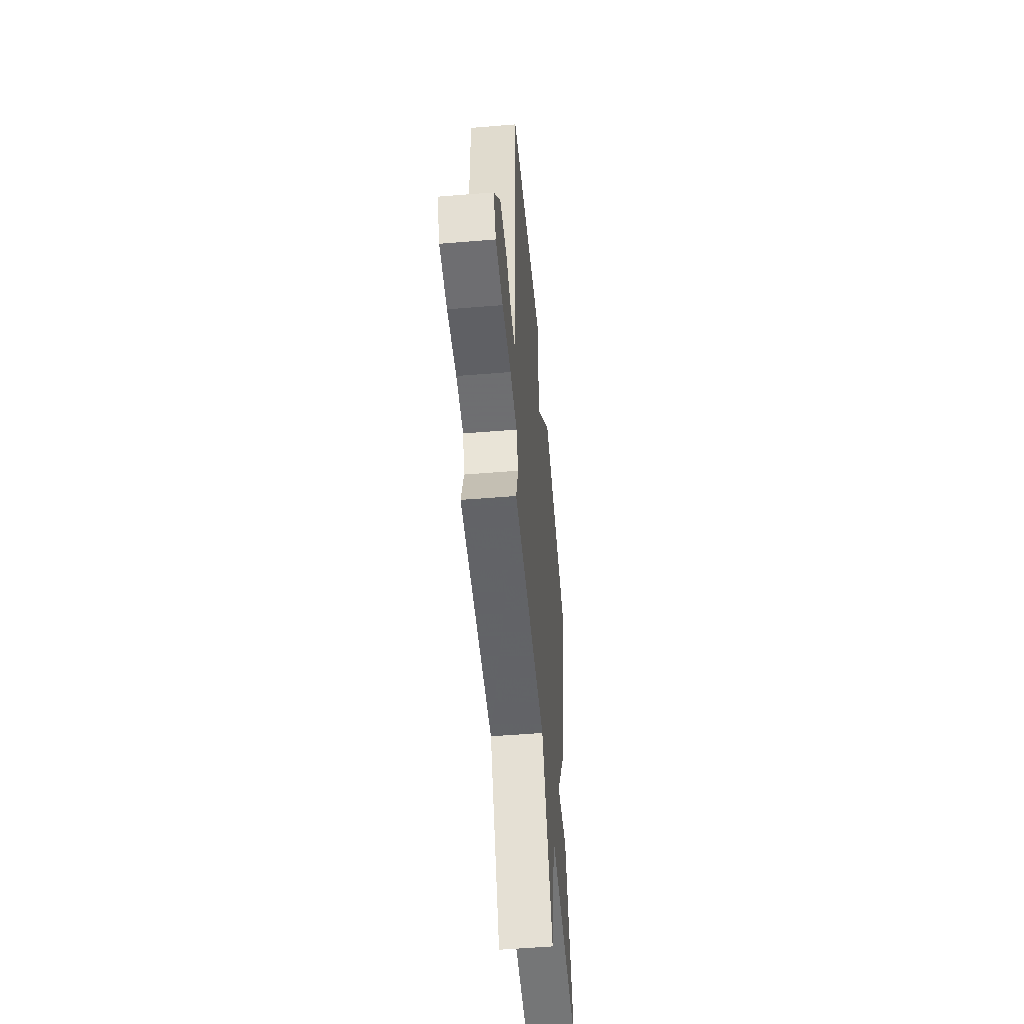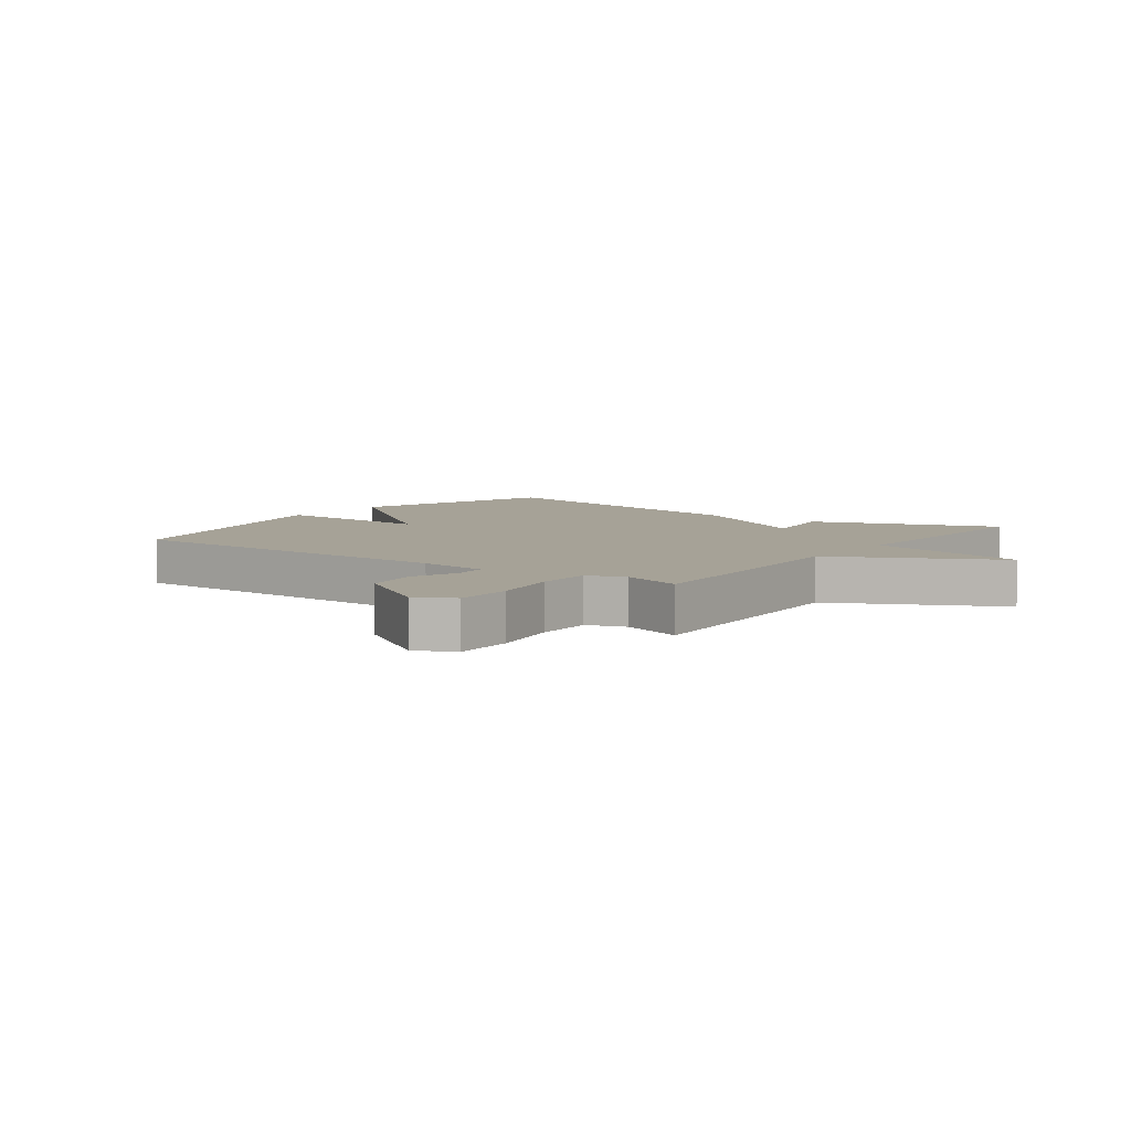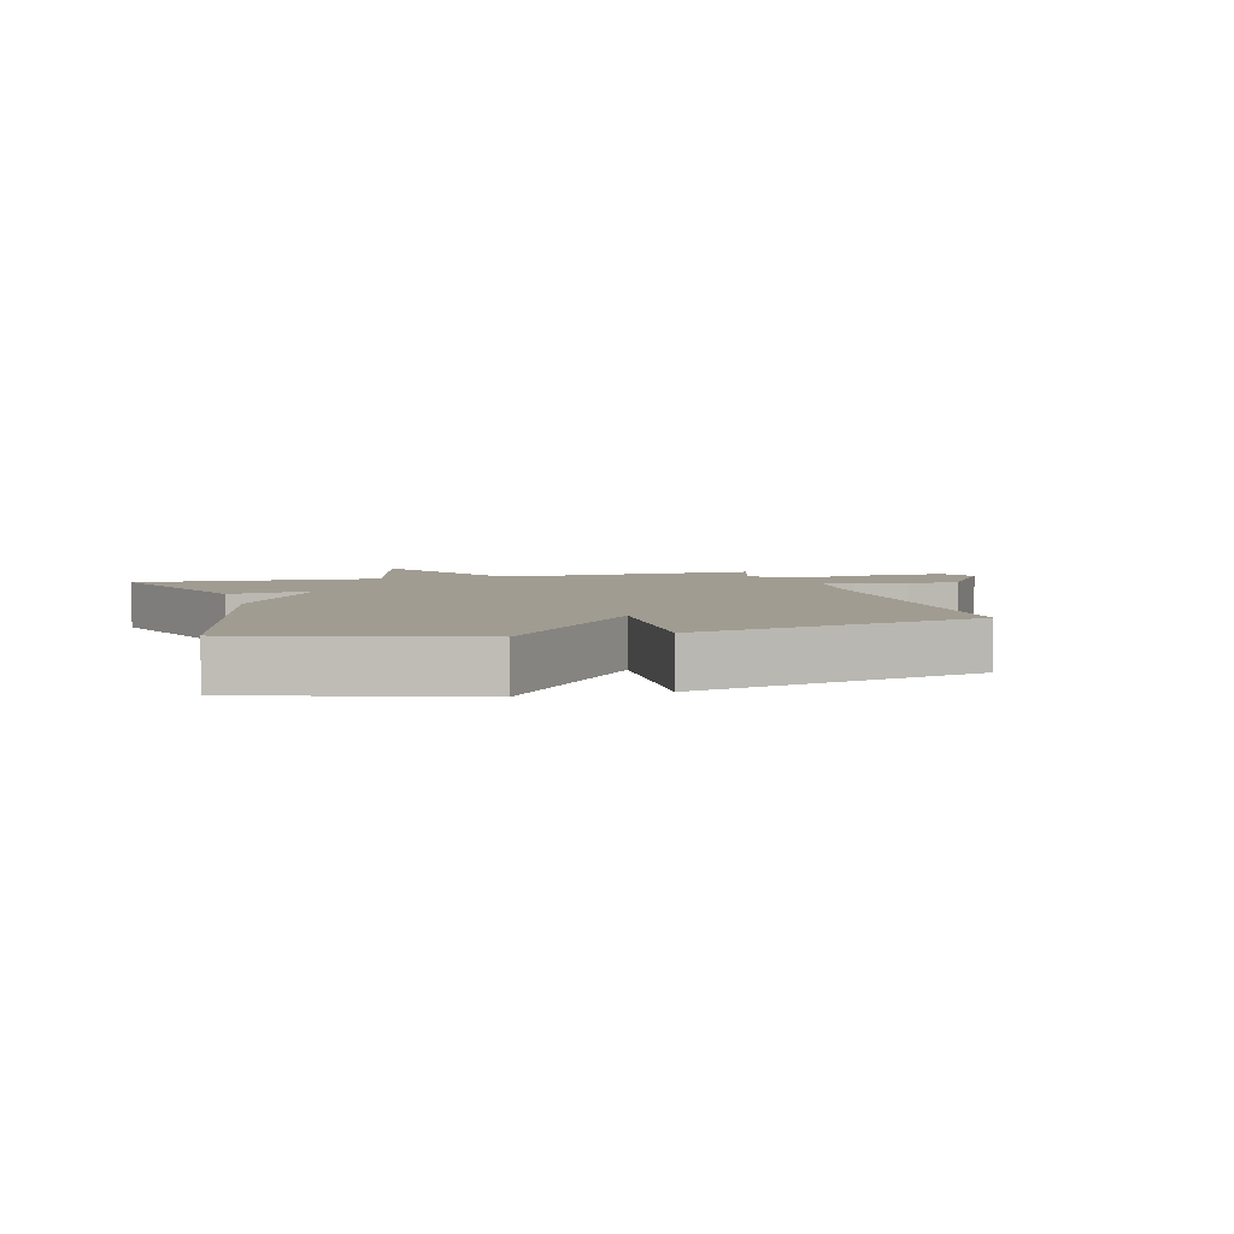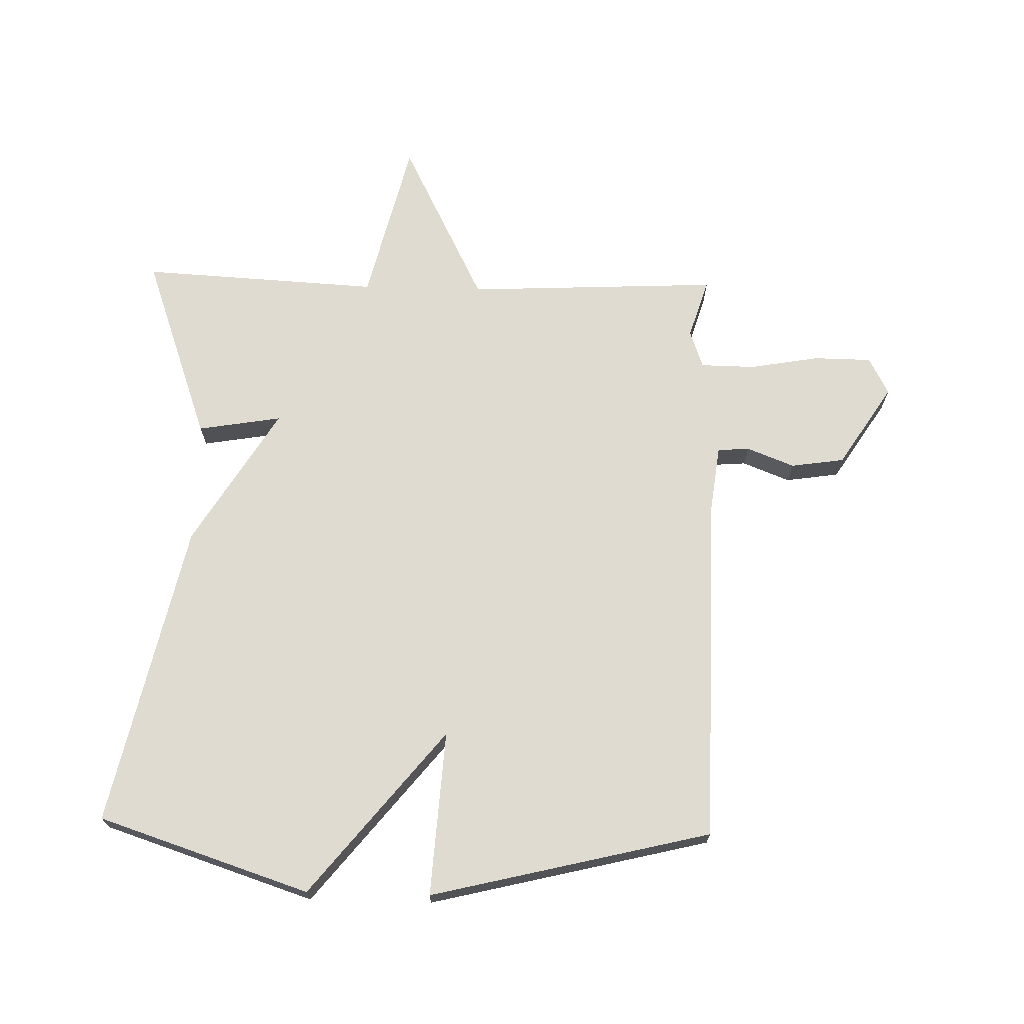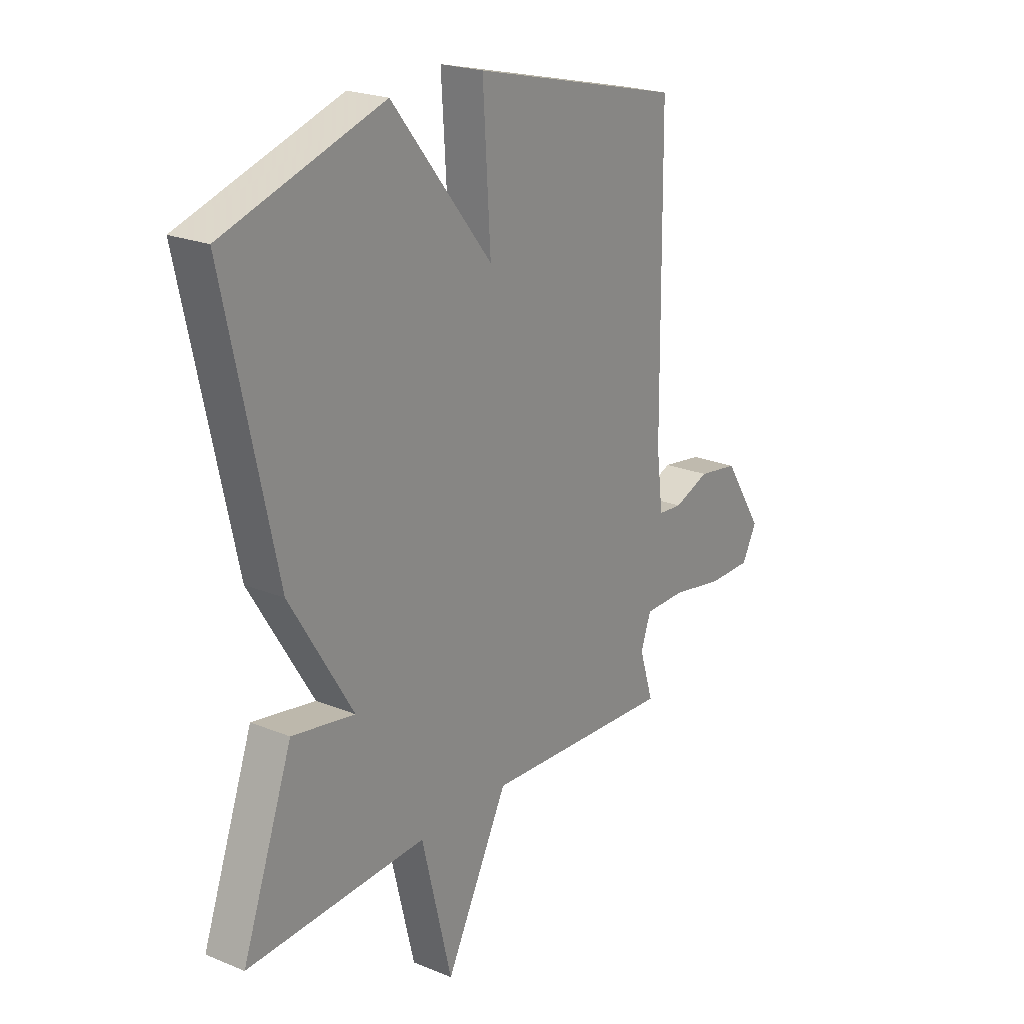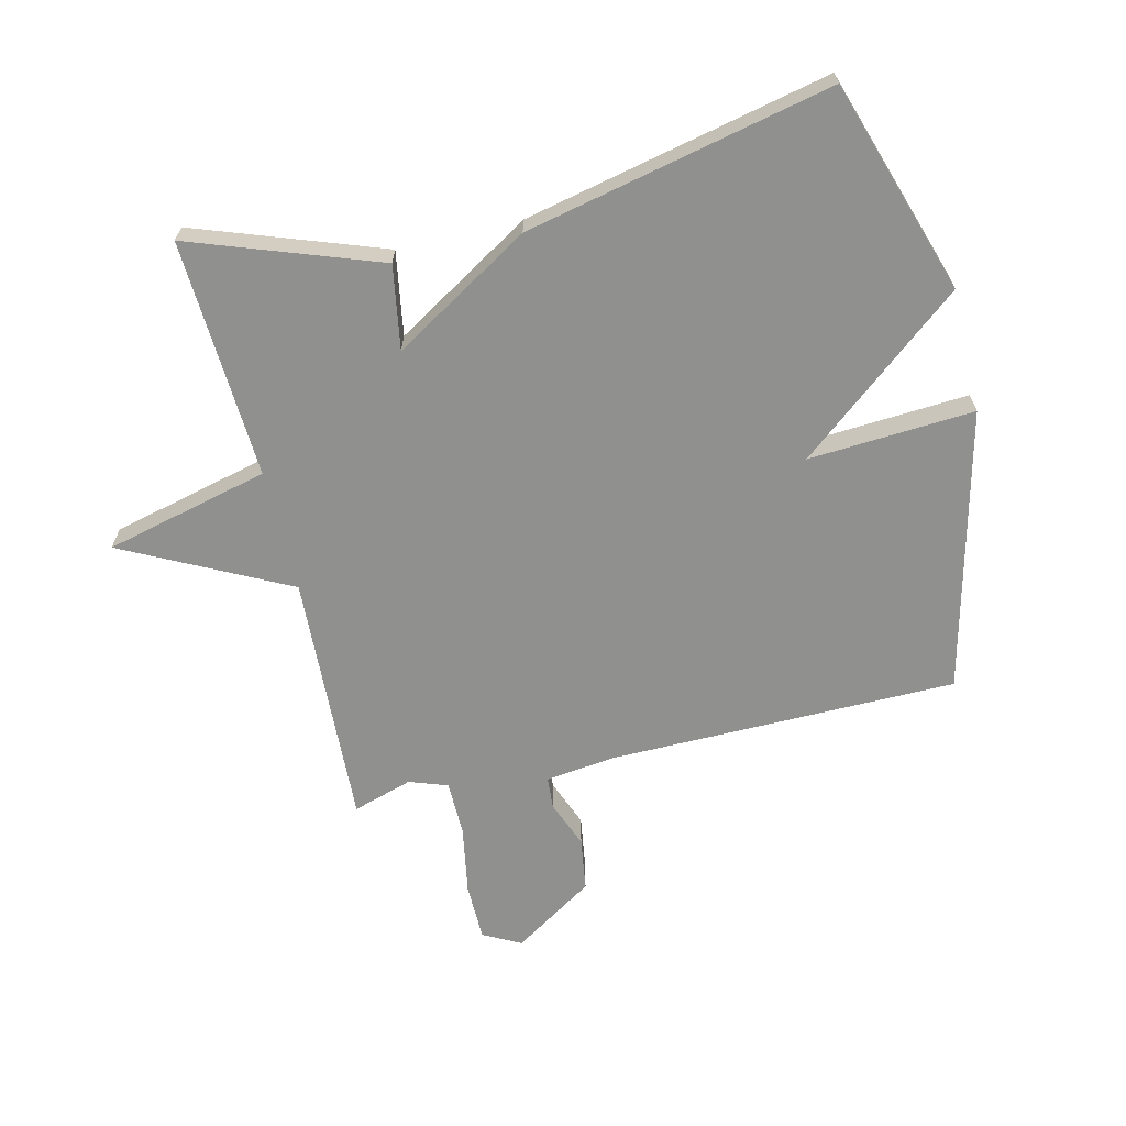
<metadata>
{"format":"obj","ext":"obj","renderer":"f3d","projection":"perspective","resolution":1024,"background":"white","views":[{"elev":-53.8,"azim":95.0,"up":"+Z"},{"elev":6.5,"azim":126.2,"up":"+Y"},{"elev":4.5,"azim":-15.4,"up":"+Y"},{"elev":69.8,"azim":1.5,"up":"+Y"},{"elev":22.1,"azim":-54.4,"up":"+Z"},{"elev":-65.5,"azim":-76.5,"up":"+Y"}]}
</metadata>
<code>
v -0.5 0.07 0.5
v -0.156 0.07 0.612
v 0.061 0.07 0.343
v 0.044 0.07 0.612
v 0.5 0.07 0.5
v 0.505 0.07 -0.066
v 0.519 0.07 -0.179
v 0.571 0.07 -0.183
v 0.648 0.07 -0.153
v 0.735 0.07 -0.166
v 0.82 0.07 -0.298
v 0.788 0.07 -0.359
v 0.694 0.07 -0.36
v 0.581 0.07 -0.34
v 0.492 0.07 -0.341
v 0.47 0.07 -0.403
v 0.5 0.07 -0.5
v 0.088 0.07 -0.48
v -0.047 0.07 -0.746
v -0.112 0.07 -0.48
v -0.5 0.07 -0.5
v -0.391 0.07 -0.196
v -0.255 0.07 -0.219
v -0.391 0.07 0.004
v -0.5 0 0.5
v -0.156 0 0.612
v 0.061 0 0.343
v 0.044 0 0.612
v 0.5 0 0.5
v 0.505 0 -0.066
v 0.519 0 -0.179
v 0.571 0 -0.183
v 0.648 0 -0.153
v 0.735 0 -0.166
v 0.82 0 -0.298
v 0.788 0 -0.359
v 0.694 0 -0.36
v 0.581 0 -0.34
v 0.492 0 -0.341
v 0.47 0 -0.403
v 0.5 0 -0.5
v 0.088 0 -0.48
v -0.047 0 -0.746
v -0.112 0 -0.48
v -0.5 0 -0.5
v -0.391 0 -0.196
v -0.255 0 -0.219
v -0.391 0 0.004
f 1 2 3
f 24 1 3
f 23 24 3
f 20 21 22 23
f 20 23 3
f 18 19 20 3
f 16 17 18 3
f 4 5 6
f 3 4 6
f 16 3 6
f 15 16 6
f 12 13 14
f 11 12 14
f 10 11 14
f 9 10 14
f 8 9 14
f 7 8 14 15
f 6 7 15
f 27 26 25
f 27 25 48
f 27 48 47
f 47 46 45 44
f 27 47 44
f 27 44 43 42
f 27 42 41 40
f 30 29 28
f 30 28 27
f 30 27 40
f 30 40 39
f 38 37 36
f 38 36 35
f 38 35 34
f 38 34 33
f 38 33 32
f 39 38 32 31
f 39 31 30
f 1 25 26 2
f 2 26 27 3
f 3 27 28 4
f 4 28 29 5
f 5 29 30 6
f 6 30 31 7
f 7 31 32 8
f 8 32 33 9
f 9 33 34 10
f 10 34 35 11
f 11 35 36 12
f 12 36 37 13
f 13 37 38 14
f 14 38 39 15
f 15 39 40 16
f 16 40 41 17
f 17 41 42 18
f 18 42 43 19
f 19 43 44 20
f 20 44 45 21
f 21 45 46 22
f 22 46 47 23
f 23 47 48 24
f 24 48 25 1

</code>
